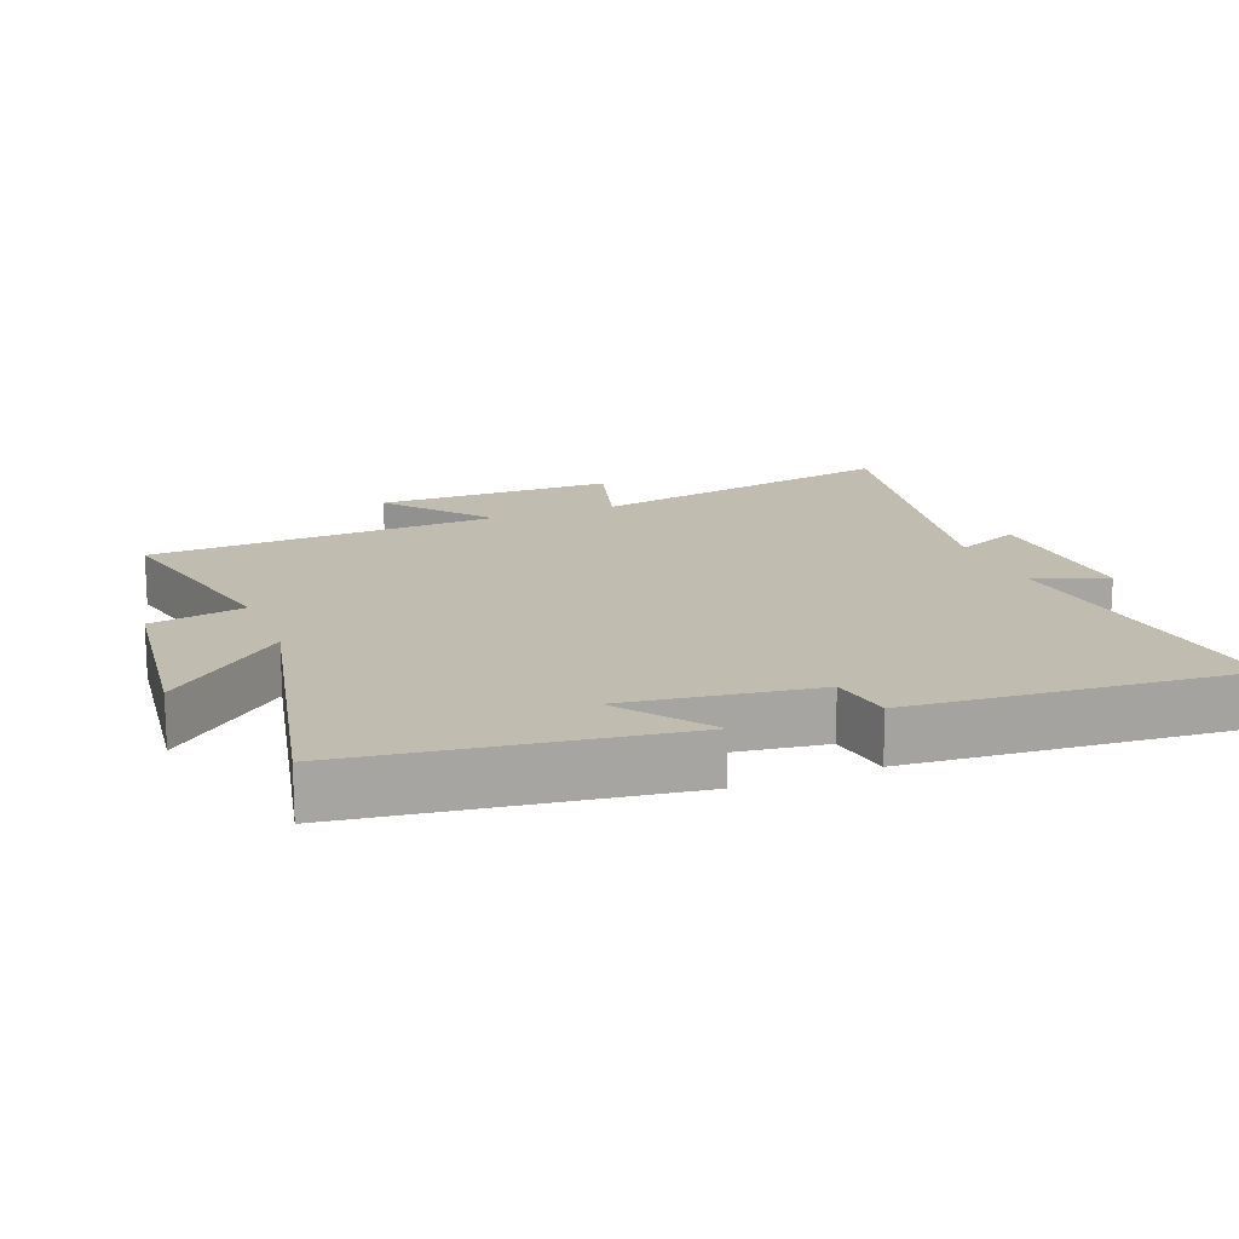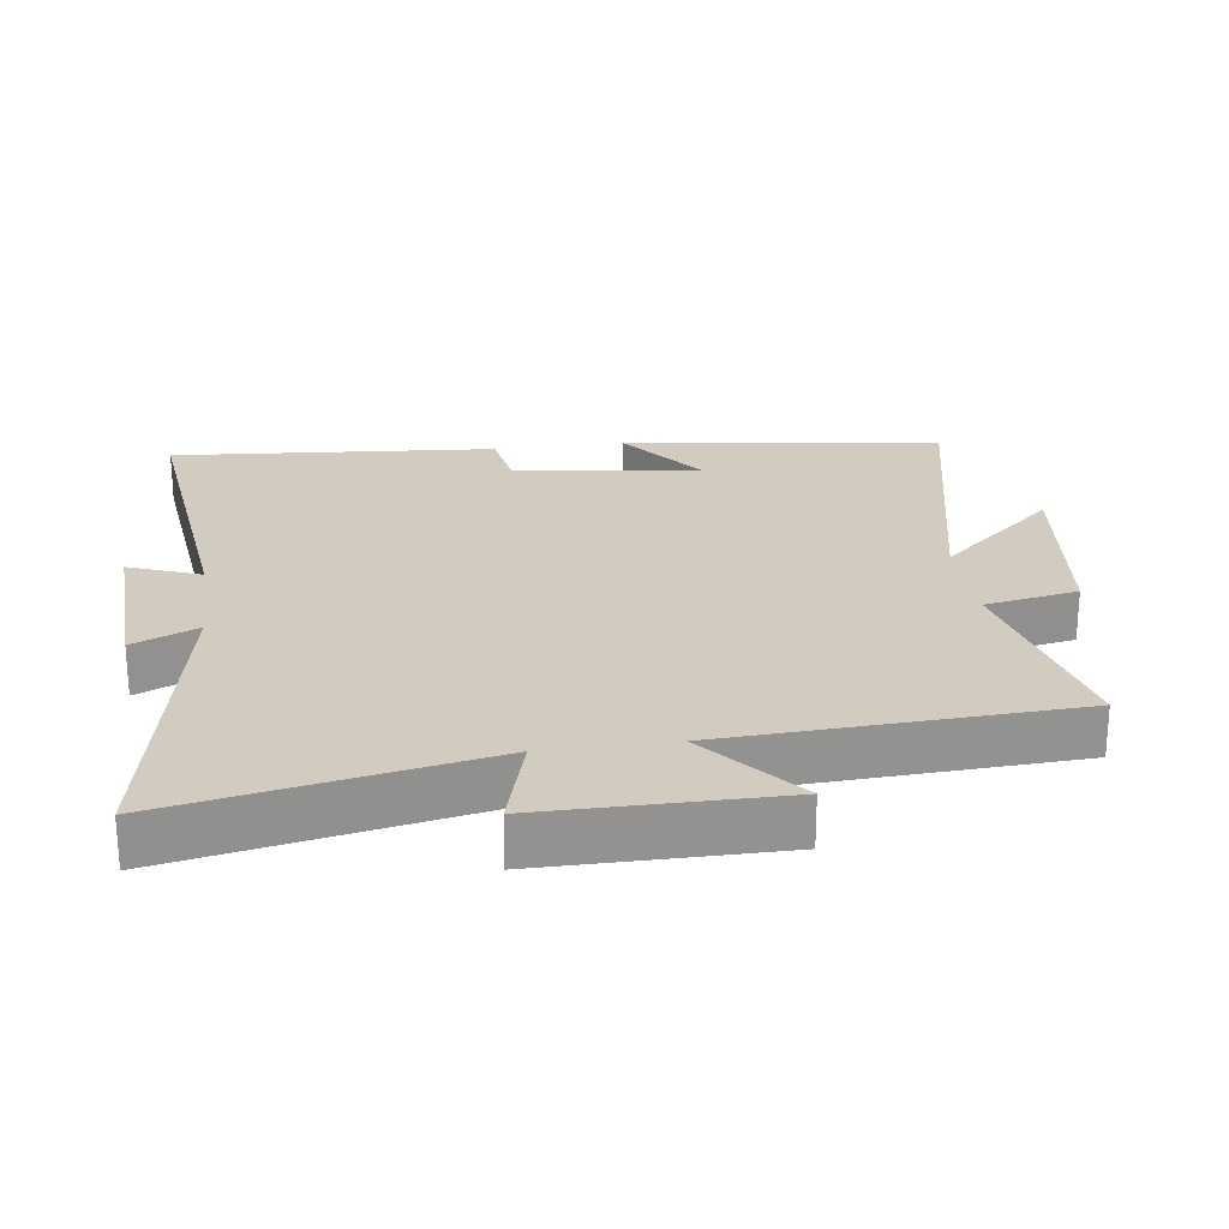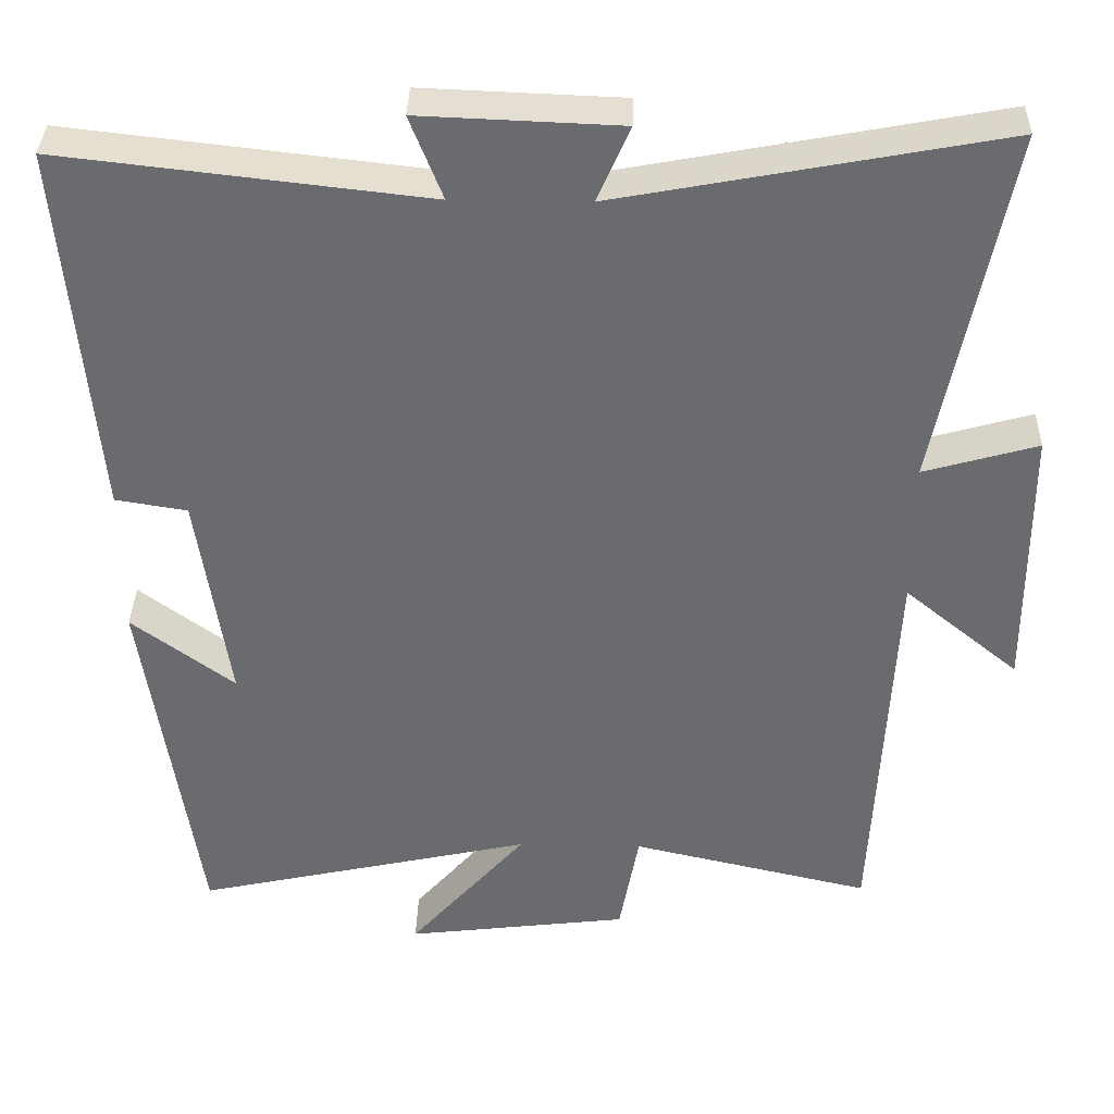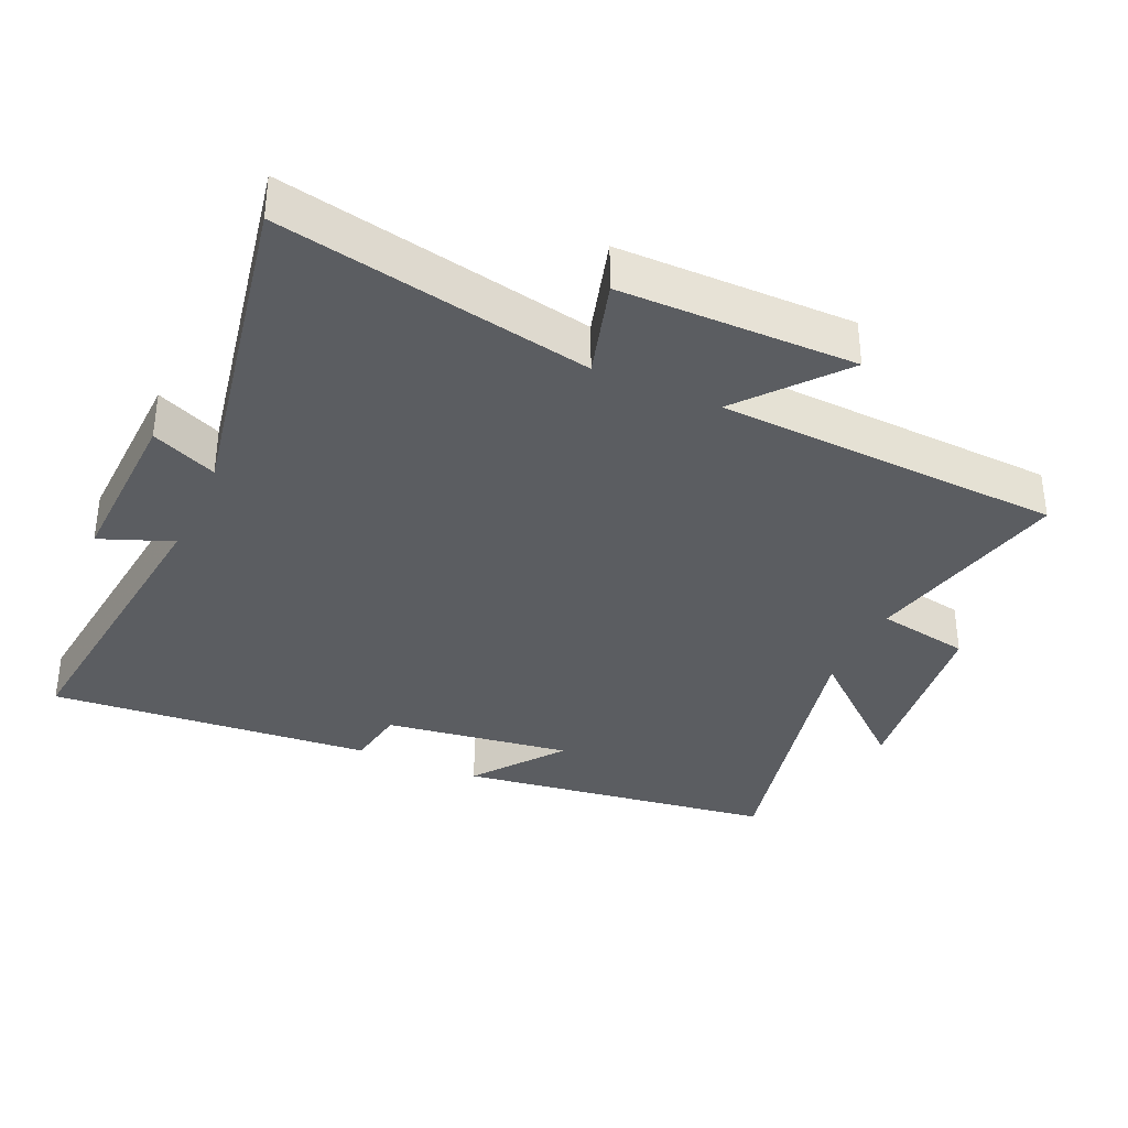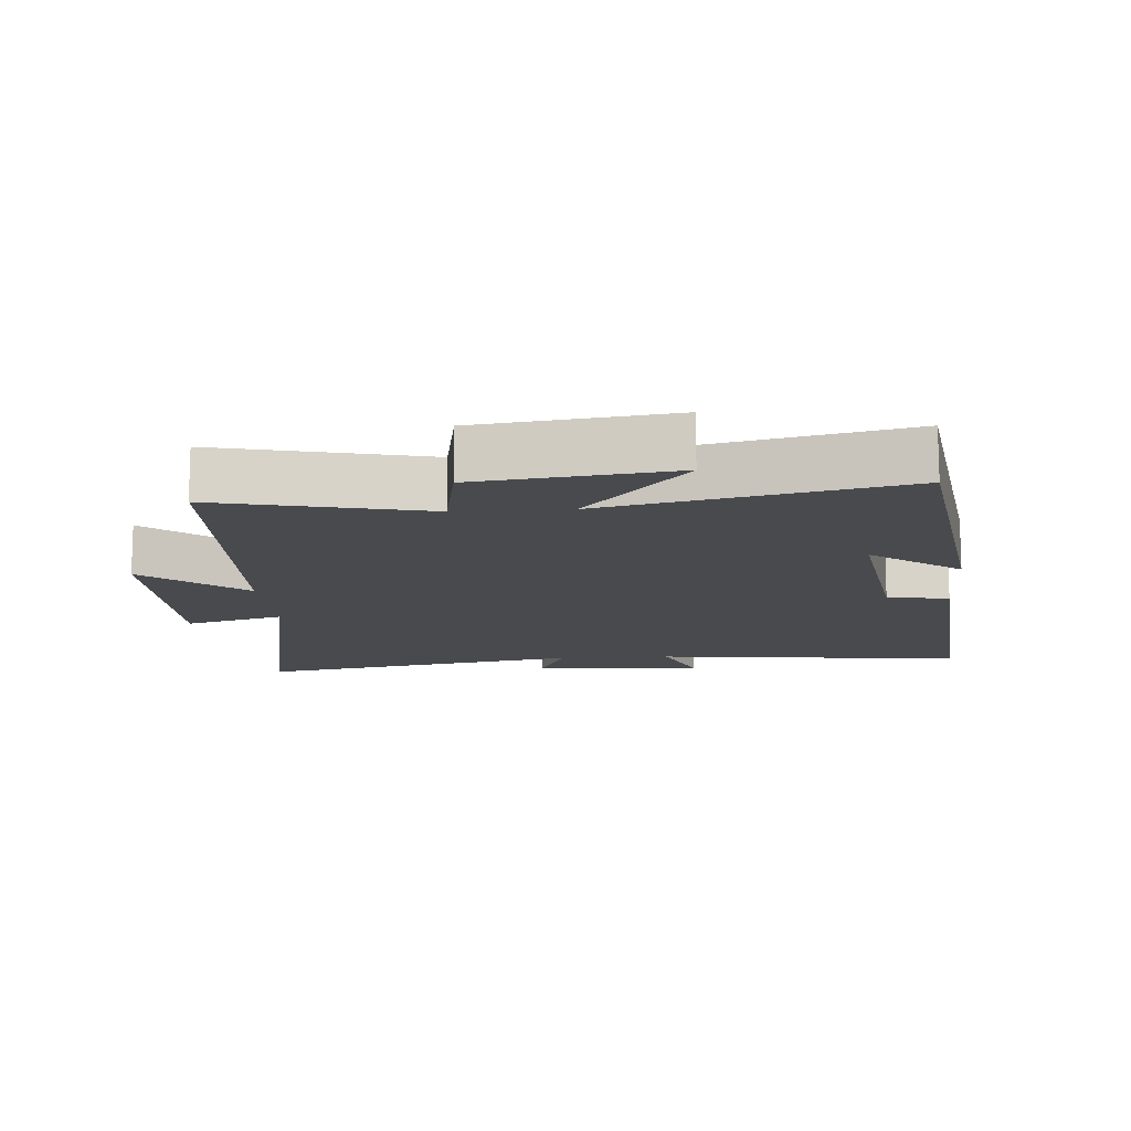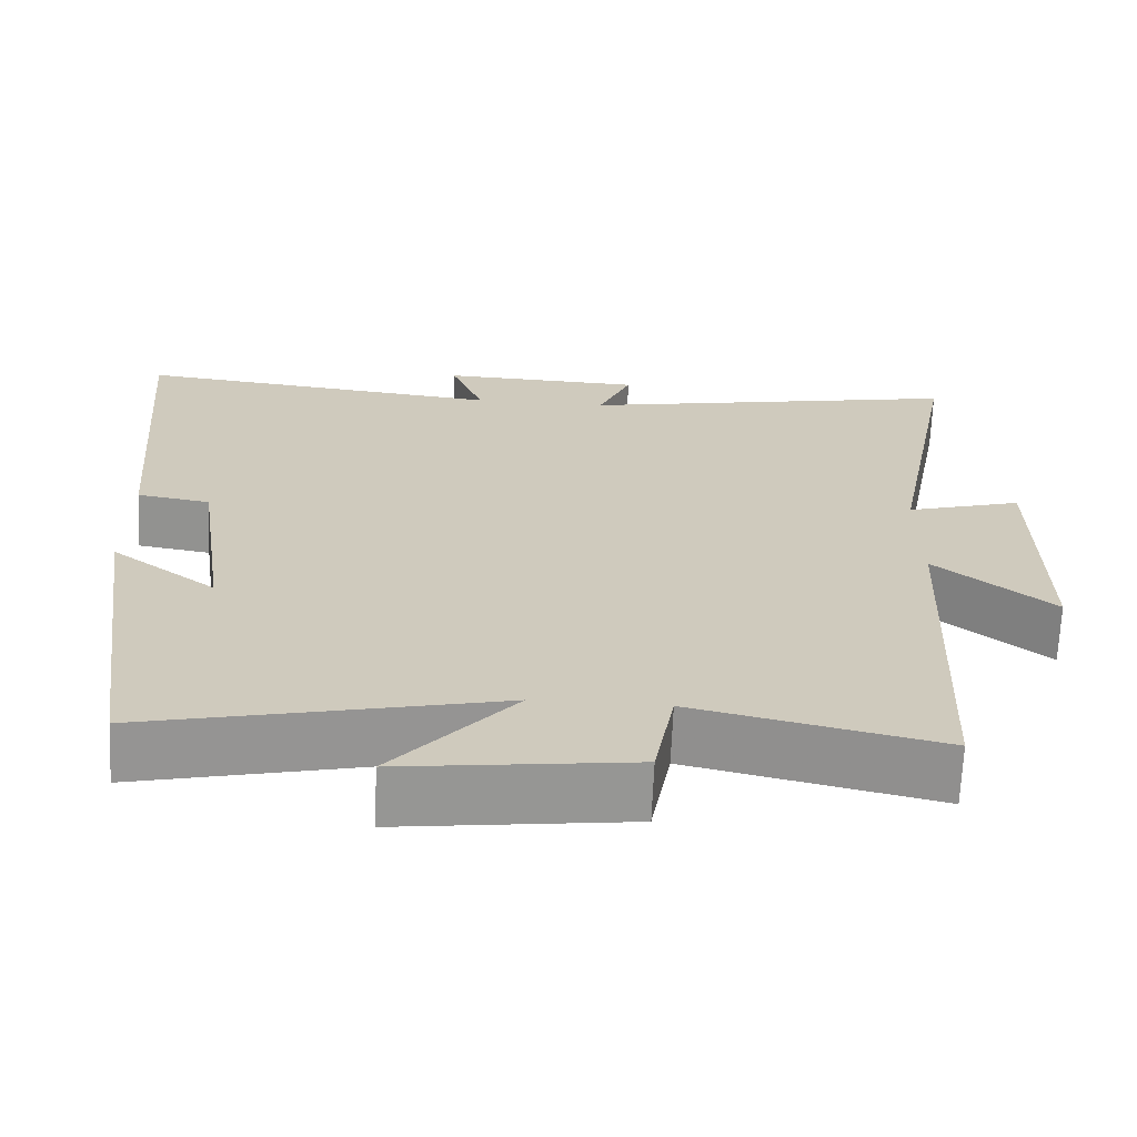
<metadata>
{"format":"obj","ext":"obj","renderer":"f3d","projection":"perspective","resolution":1024,"background":"white","views":[{"elev":16.3,"azim":-111.5,"up":"+Y"},{"elev":24.0,"azim":82.0,"up":"+Y"},{"elev":36.4,"azim":1.5,"up":"+Z"},{"elev":-35.5,"azim":65.7,"up":"+Y"},{"elev":-12.8,"azim":-175.8,"up":"+Y"},{"elev":-67.6,"azim":-2.5,"up":"+Z"}]}
</metadata>
<code>
v 0.589 0.07 0.593
v 0.5 0.07 0.13
v 0.646 0.07 0.172
v 0.648 0.07 -0.178
v 0.5 0.07 -0.056
v 0.476 0.07 -0.571
v 0.167 0.07 -0.5
v 0.142 0.07 -0.639
v -0.146 0.07 -0.675
v 0.005 0.07 -0.5
v -0.432 0.07 -0.598
v -0.5 0.07 -0.124
v -0.368 0.07 -0.223
v -0.408 0.07 0.055
v -0.5 0.07 0.07
v -0.541 0.07 0.553
v -0.074 0.07 0.5
v -0.116 0.07 0.607
v 0.14 0.07 0.597
v 0.098 0.07 0.5
v 0.589 0 0.593
v 0.5 0 0.13
v 0.646 0 0.172
v 0.648 0 -0.178
v 0.5 0 -0.056
v 0.476 0 -0.571
v 0.167 0 -0.5
v 0.142 0 -0.639
v -0.146 0 -0.675
v 0.005 0 -0.5
v -0.432 0 -0.598
v -0.5 0 -0.124
v -0.368 0 -0.223
v -0.408 0 0.055
v -0.5 0 0.07
v -0.541 0 0.553
v -0.074 0 0.5
v -0.116 0 0.607
v 0.14 0 0.597
v 0.098 0 0.5
f 17 18 19 20
f 14 15 16 17
f 13 14 17 20
f 11 12 13
f 20 1 2
f 13 20 2
f 11 13 2
f 10 11 2
f 7 8 9 10
f 5 6 7
f 10 2 3
f 7 10 3
f 5 7 3
f 3 4 5
f 40 39 38 37
f 37 36 35 34
f 40 37 34 33
f 33 32 31
f 22 21 40
f 22 40 33
f 22 33 31
f 22 31 30
f 30 29 28 27
f 27 26 25
f 23 22 30
f 23 30 27
f 23 27 25
f 25 24 23
f 1 21 22 2
f 2 22 23 3
f 3 23 24 4
f 4 24 25 5
f 5 25 26 6
f 6 26 27 7
f 7 27 28 8
f 8 28 29 9
f 9 29 30 10
f 10 30 31 11
f 11 31 32 12
f 12 32 33 13
f 13 33 34 14
f 14 34 35 15
f 15 35 36 16
f 16 36 37 17
f 17 37 38 18
f 18 38 39 19
f 19 39 40 20
f 20 40 21 1

</code>
